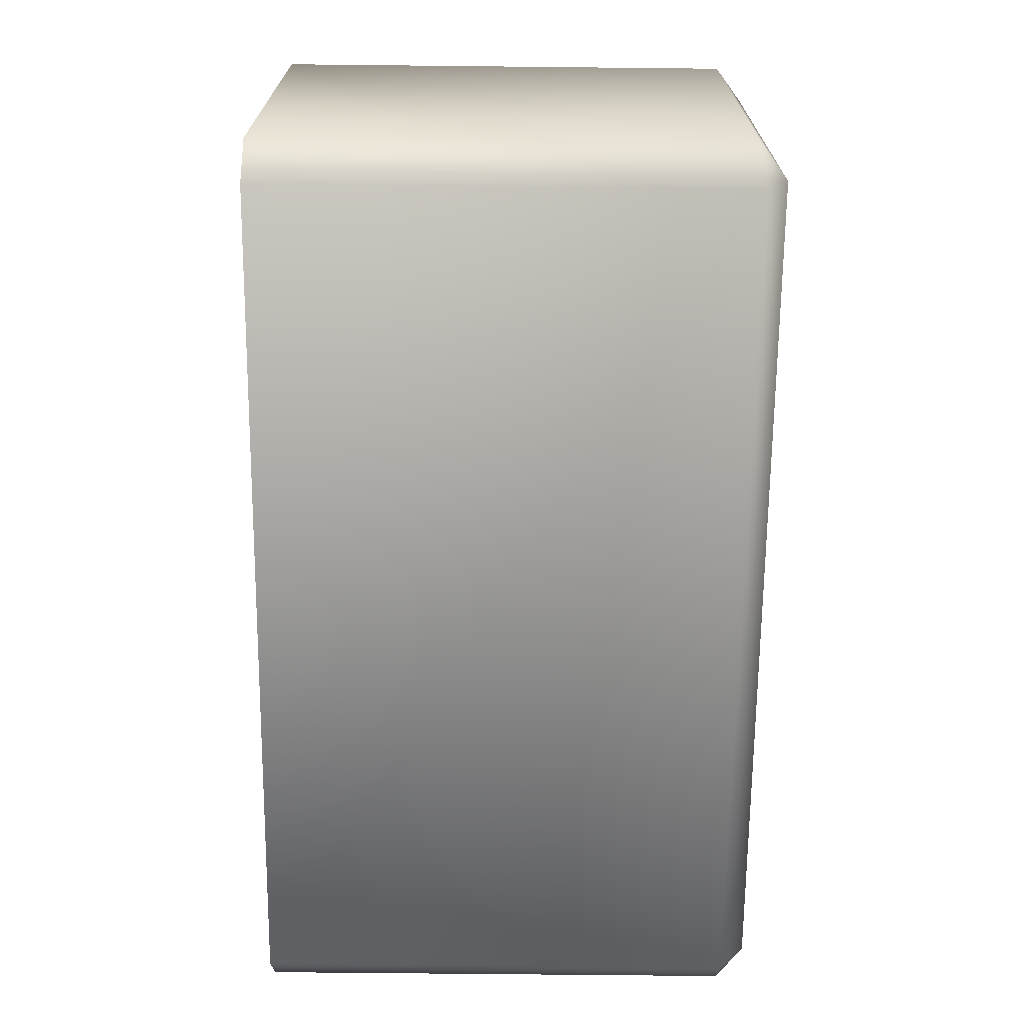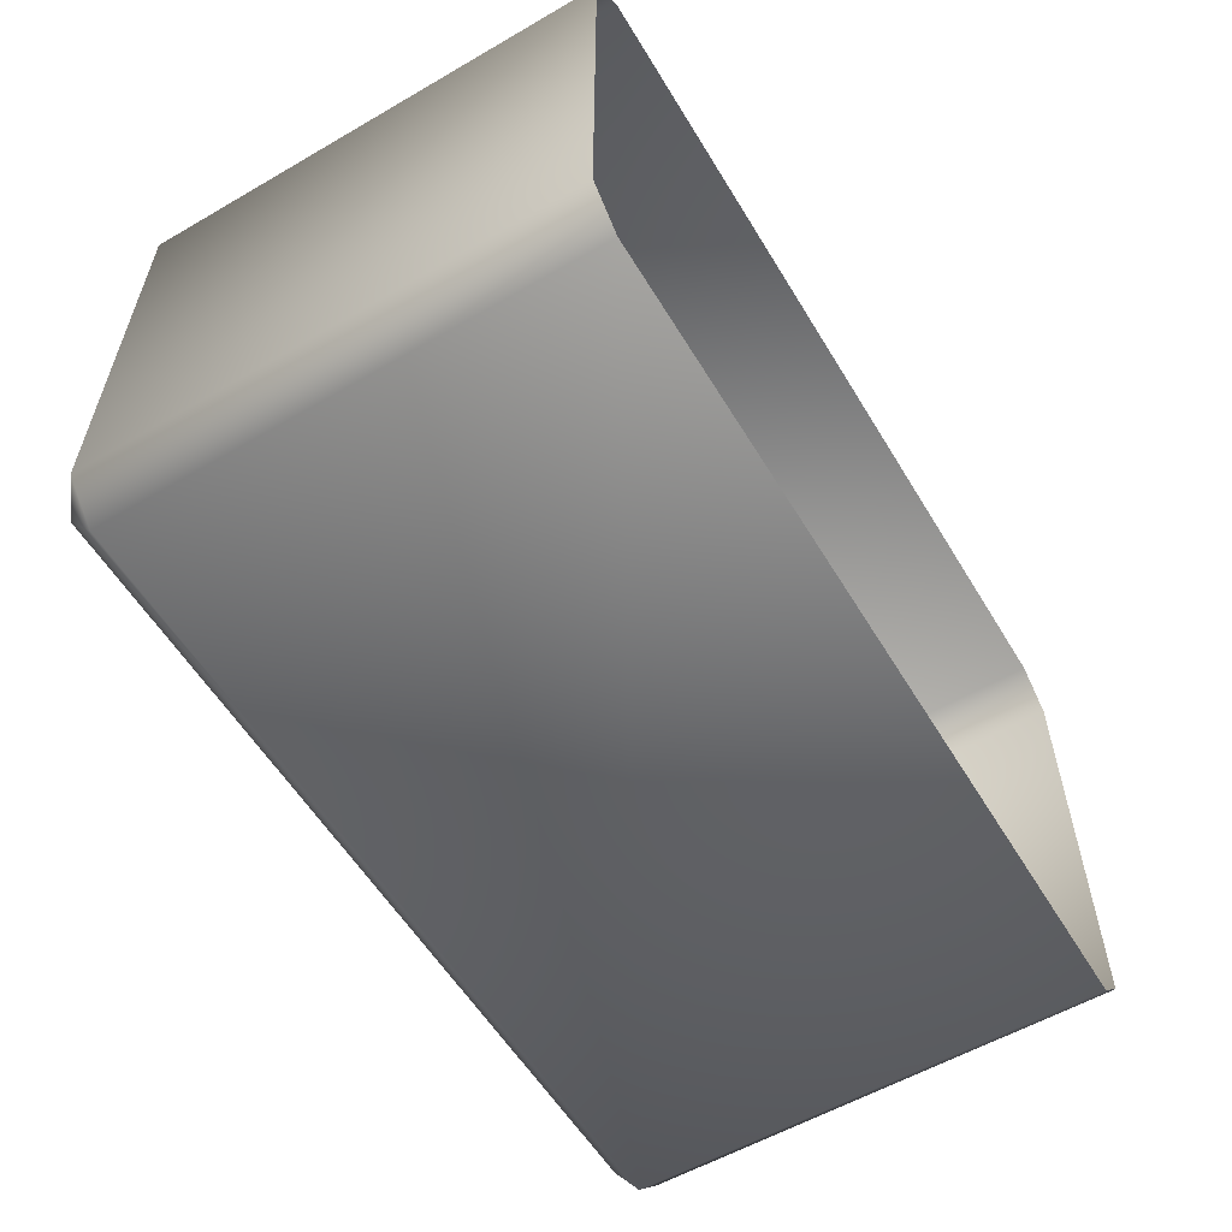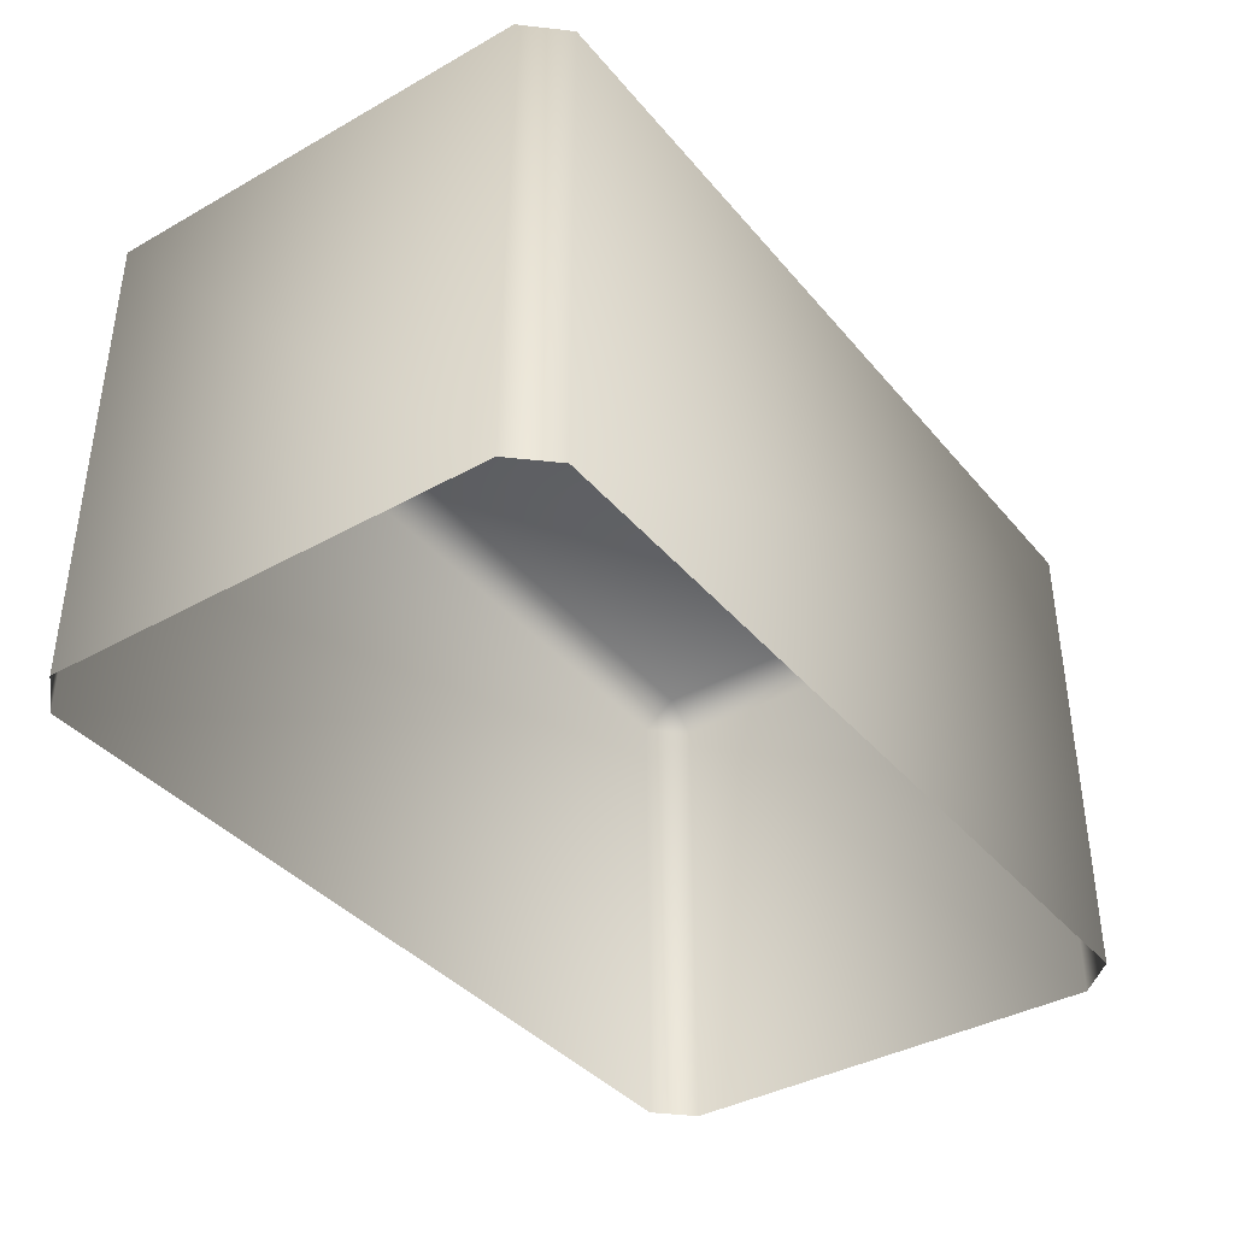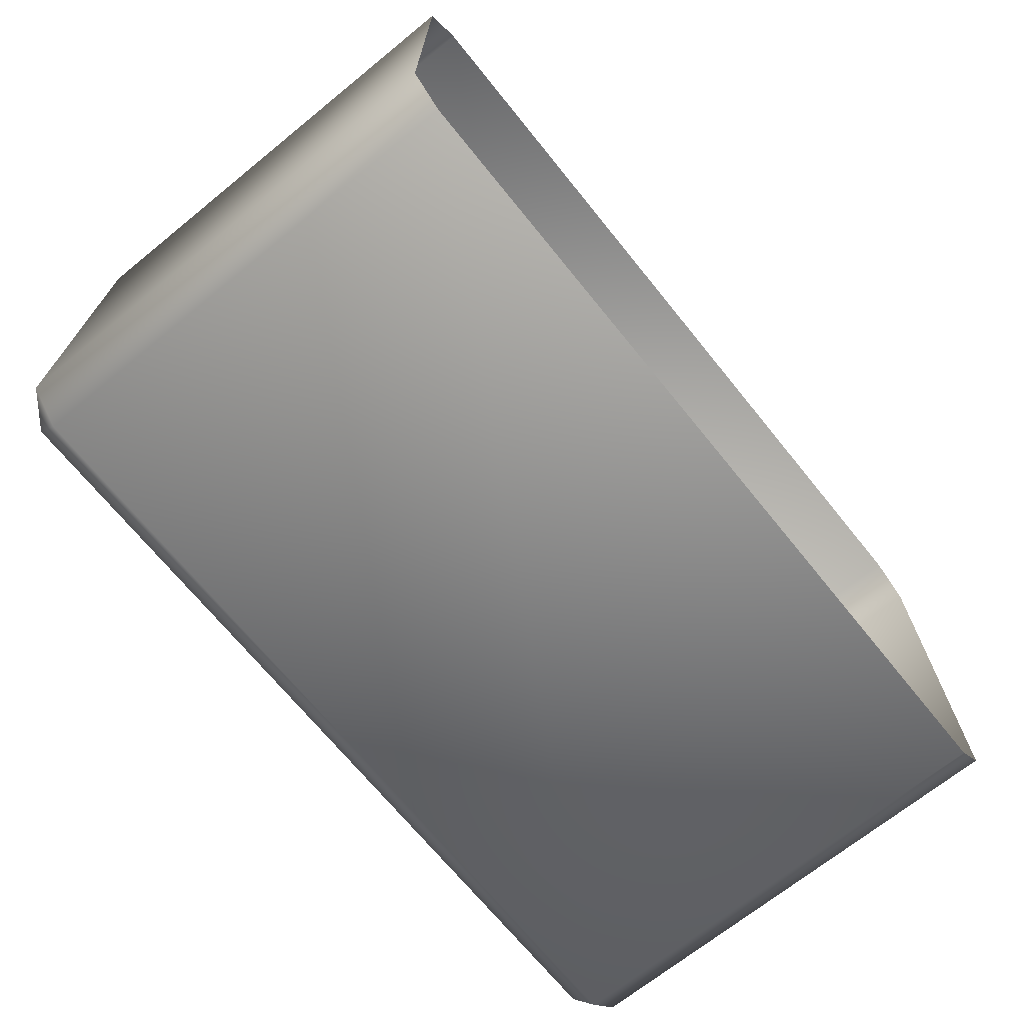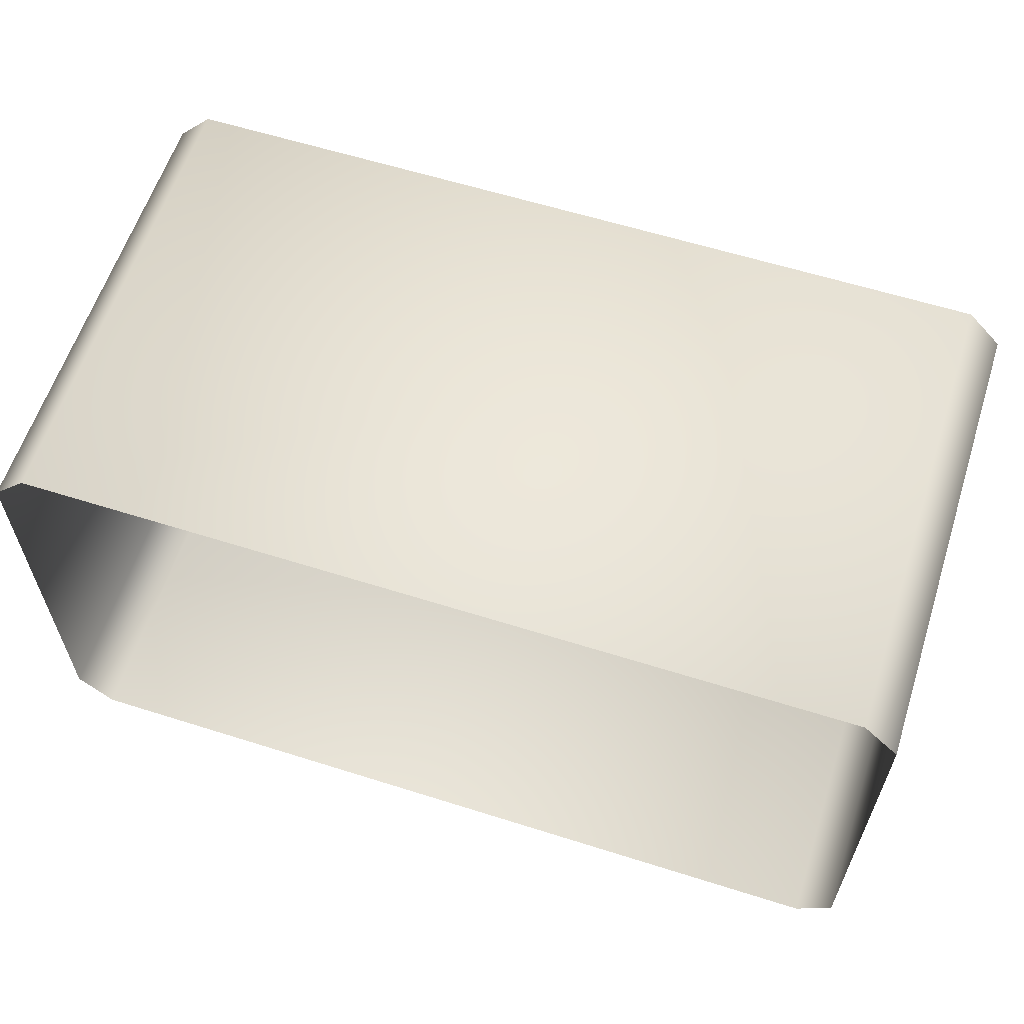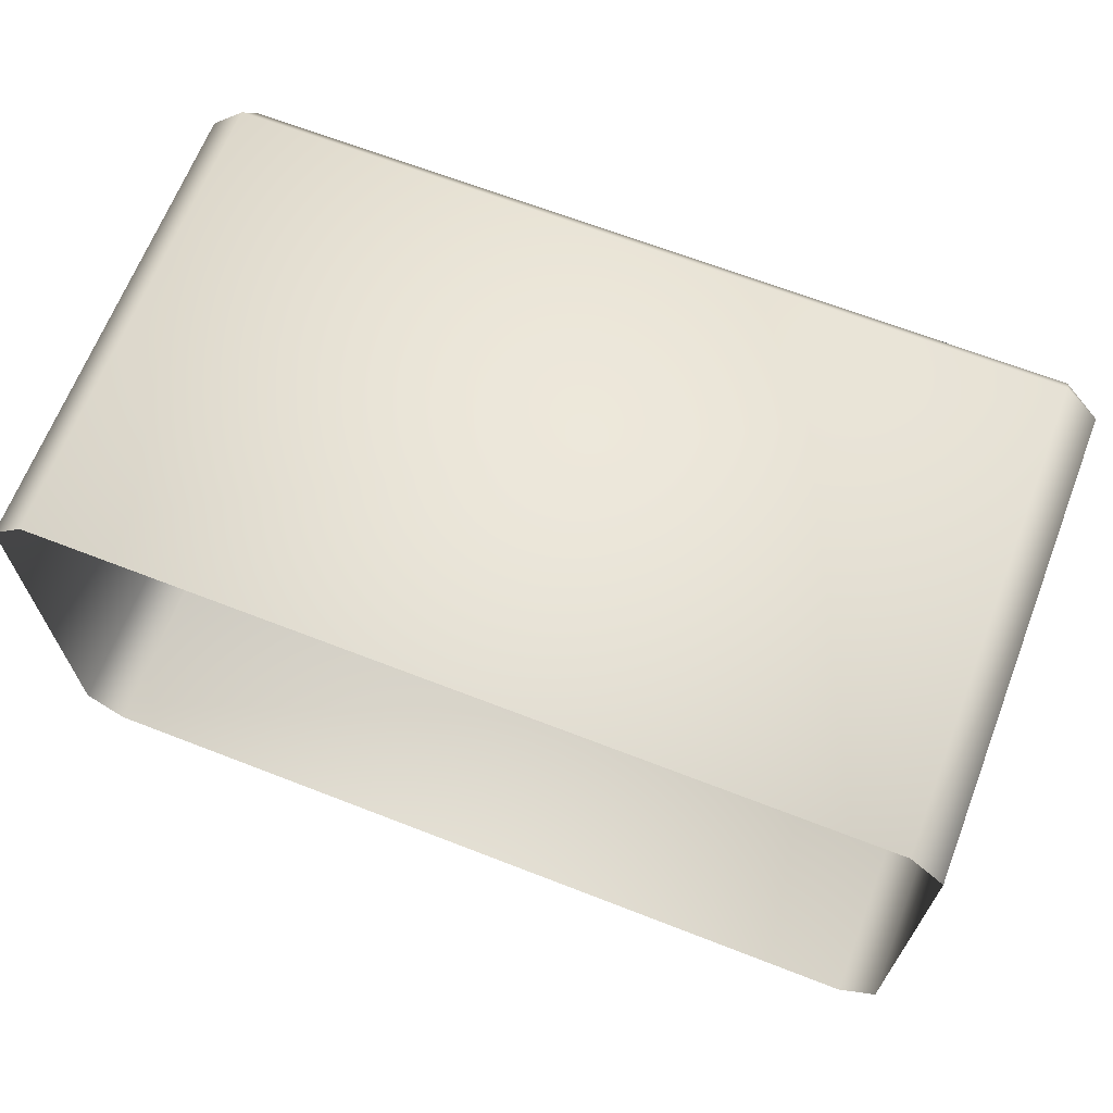
<metadata>
{"format":"obj","ext":"obj","renderer":"f3d","projection":"perspective","resolution":1024,"background":"white","views":[{"elev":-68.8,"azim":89.4,"up":"+Z"},{"elev":-57.4,"azim":-59.0,"up":"+Z"},{"elev":-38.6,"azim":-54.7,"up":"+Y"},{"elev":-69.5,"azim":-51.0,"up":"+Z"},{"elev":60.5,"azim":17.9,"up":"+Z"},{"elev":66.6,"azim":21.3,"up":"+Z"}]}
</metadata>
<code>
g febg_factory_001_cube_03
v -0.9236 0.06876 0.5638
v -1.002 1.126 0.4809
v -0.9236 1.126 0.5638
v -1.002 0.06876 0.4809
v -1.002 1.126 -0.4852
v -1.002 0.06876 -0.4852
v -0.9236 1.126 -0.5638
v -0.9236 0.06876 -0.5638
v 0.9238 1.126 -0.5638
v 0.9238 0.06876 -0.5638
v 1.002 0.06876 -0.4852
v 1.002 1.126 -0.4852
v 0.9238 1.126 0.5638
v -0.9236 0.06876 0.5638
v -0.9236 1.126 0.5638
v 0.9238 0.06876 0.5638
v 1.002 1.126 0.4809
v 1.002 0.06876 0.4809
v 1.002 1.126 -0.4852
v 1.002 0.06876 -0.4852
v 0.9238 1.185 -0.4852
v 0.9238 1.126 -0.5638
v 1.002 1.126 -0.4852
v -0.9236 1.126 -0.5638
v 0.9238 1.185 0.4809
v 1.002 1.126 0.4809
v 0.9238 1.126 0.5638
v -0.9236 1.185 0.4809
v -0.9236 1.126 0.5638
v -1.002 1.126 0.4809
v -1.002 1.126 -0.4852
v -0.9236 1.185 -0.4852
g febg_factory_001_cube_03_0
f 3 2 1
f 2 4 1
f 2 5 4
f 5 6 4
f 5 7 6
f 7 8 6
f 8 7 9
f 10 8 9
f 10 9 11
f 9 12 11
f 15 14 13
f 14 16 13
f 17 13 16
f 18 17 16
f 17 18 19
f 18 20 19
f 23 22 21
f 22 24 21
f 21 25 23
f 25 26 23
f 25 27 26
f 25 28 27
f 28 25 21
f 28 29 27
f 29 28 30
f 31 30 28
f 24 31 32
f 24 32 21
f 32 31 28
f 32 28 21

</code>
